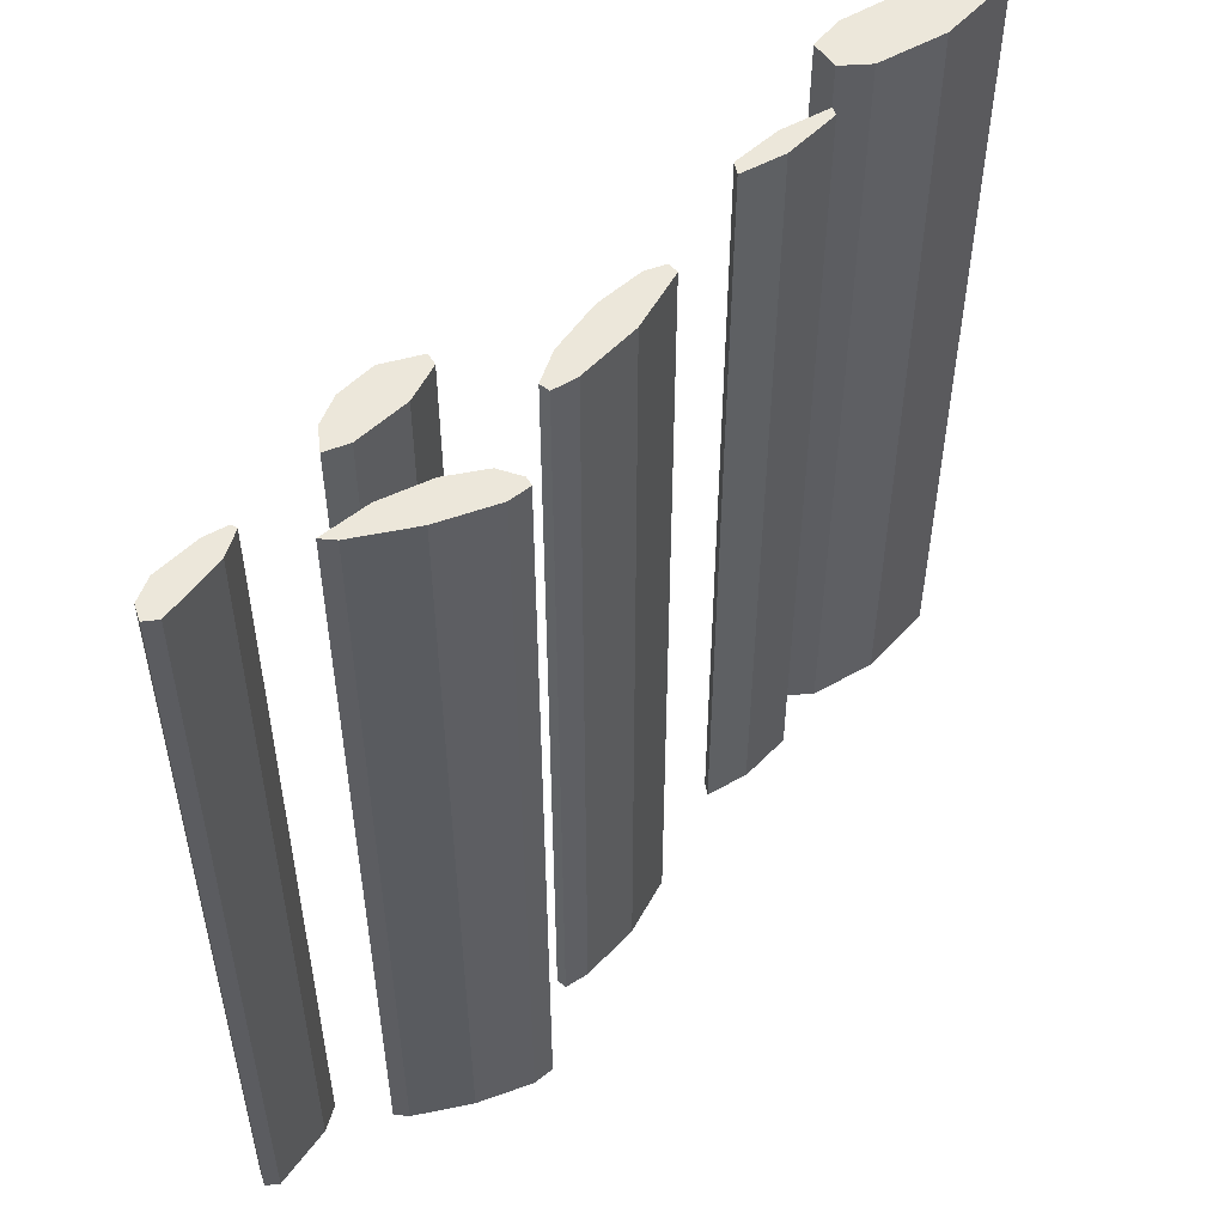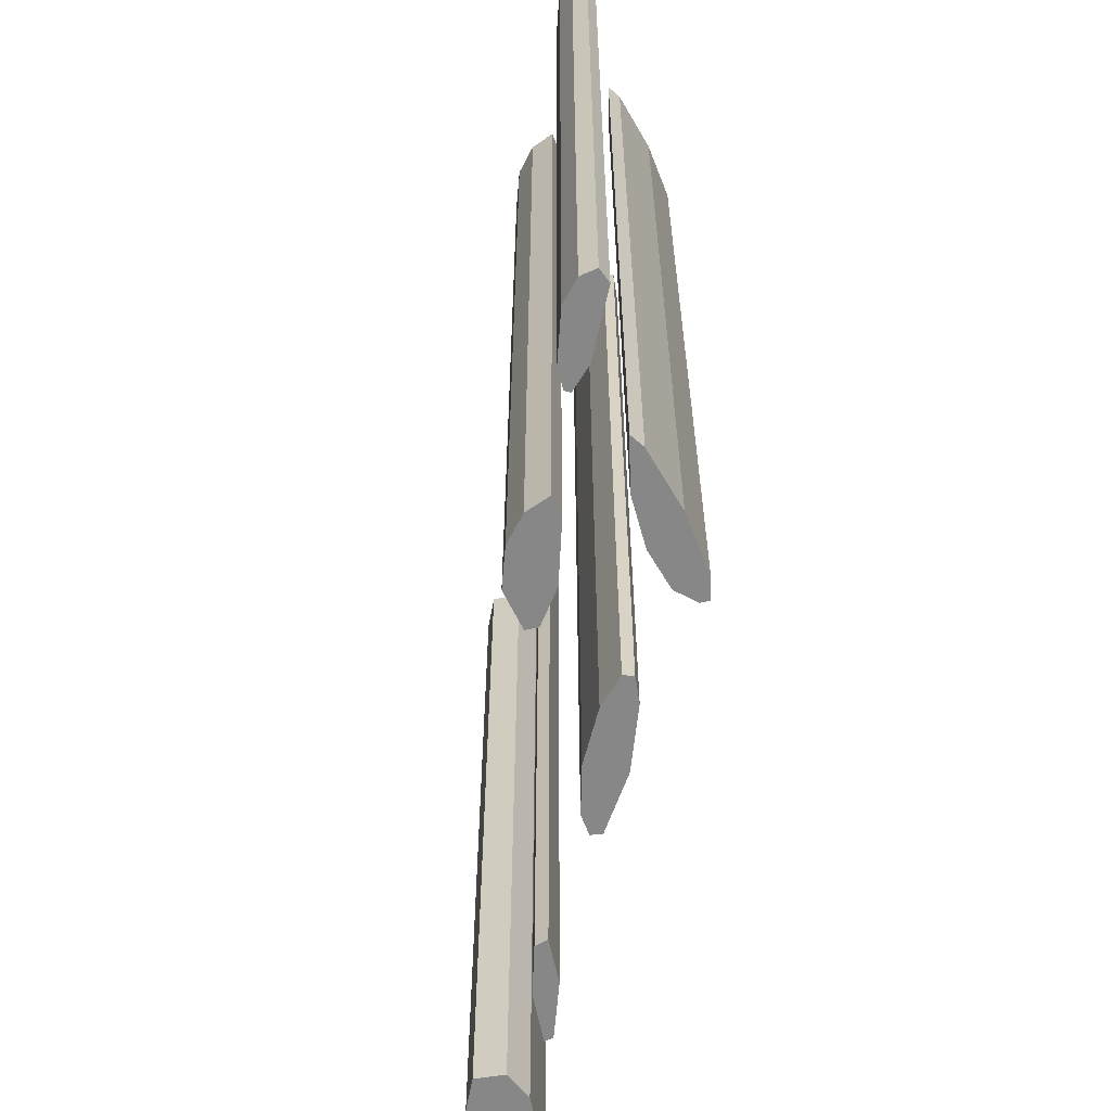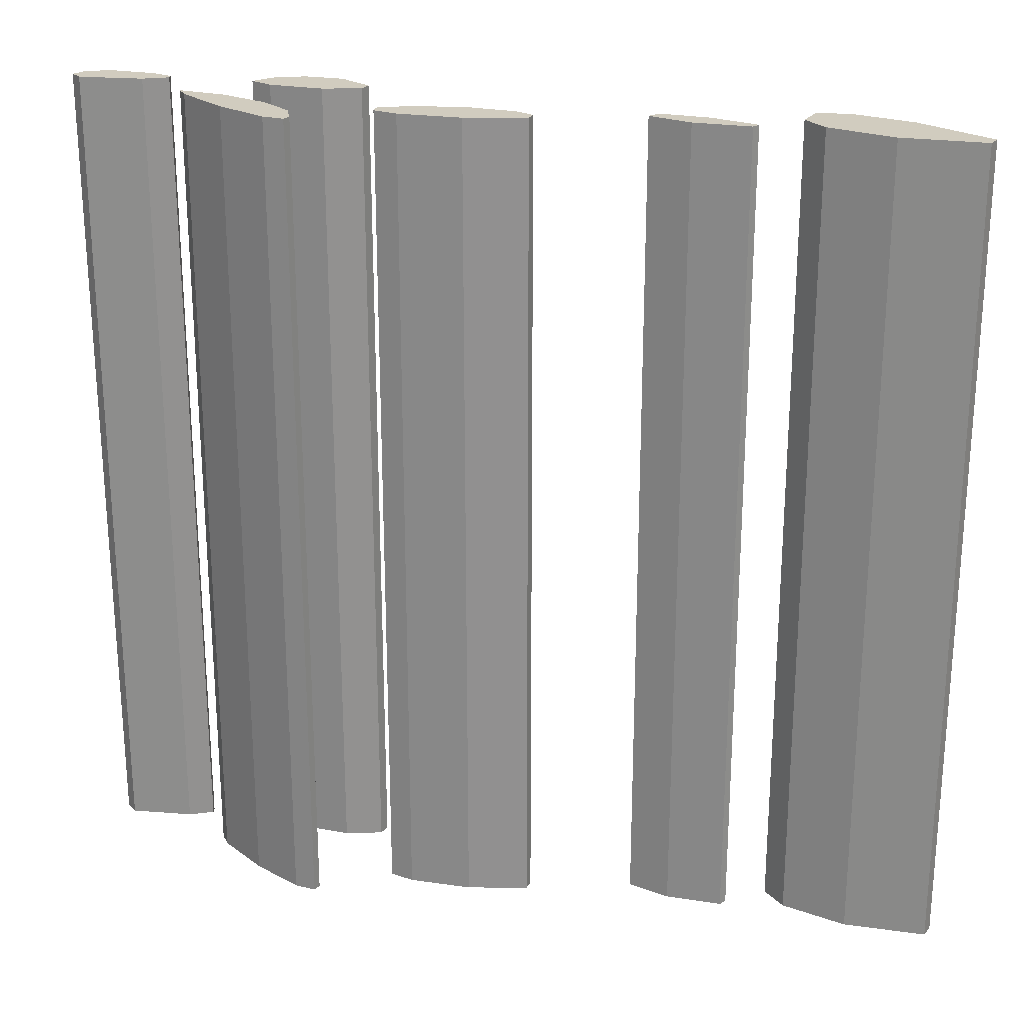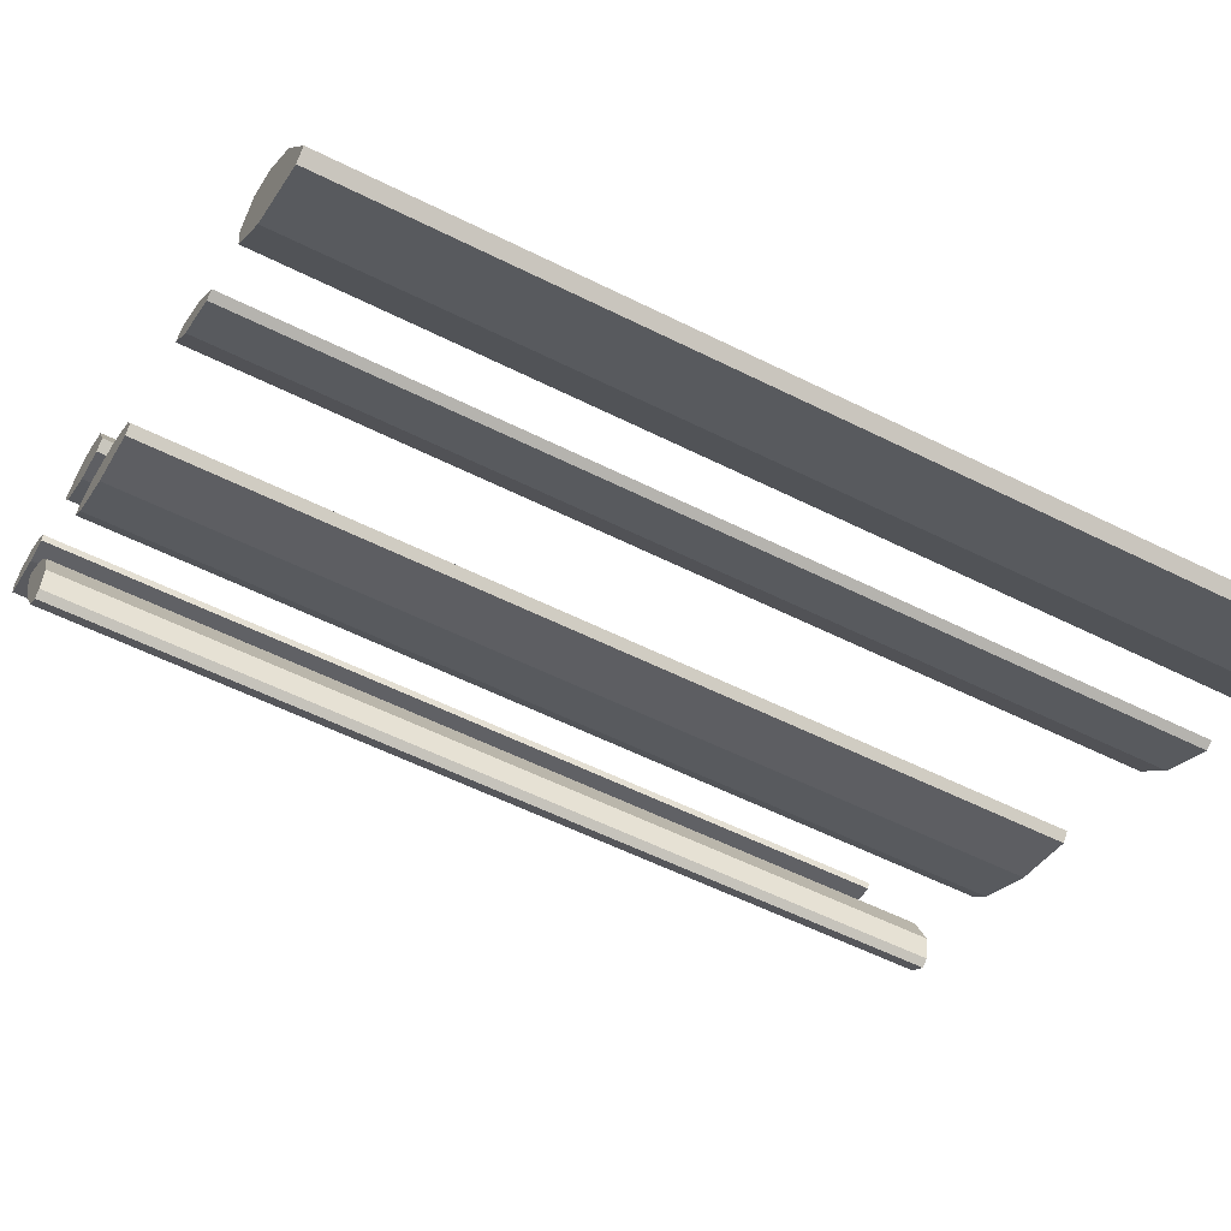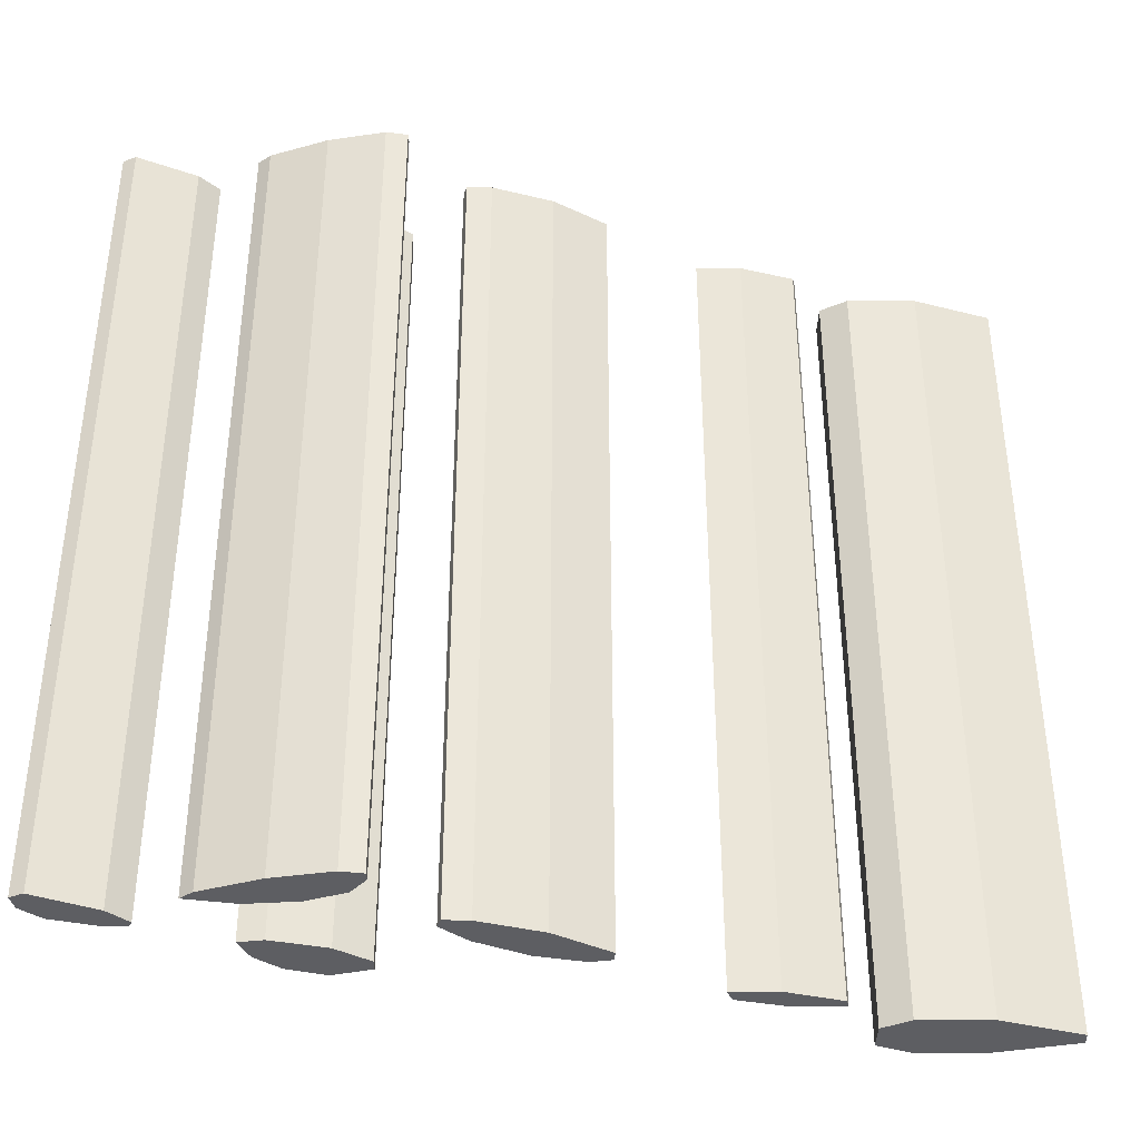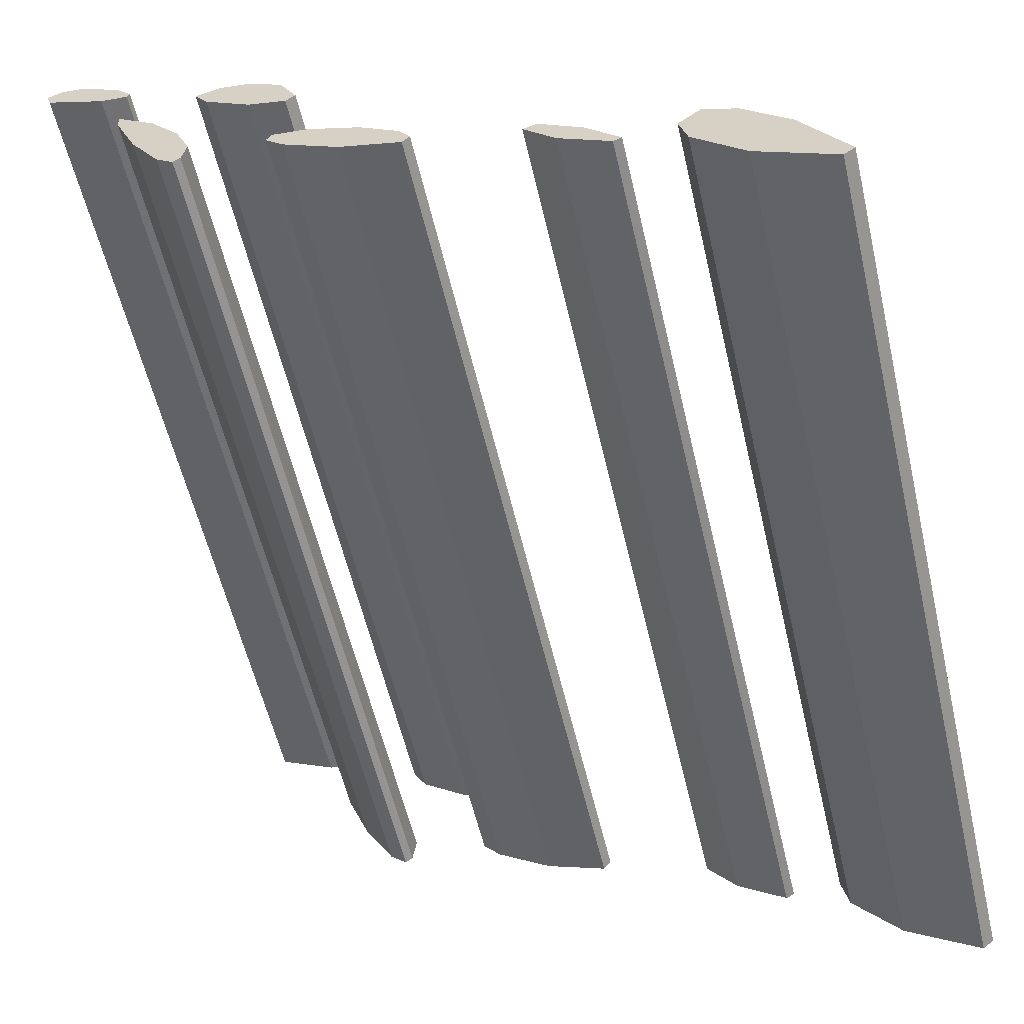
<metadata>
{"format":"obj","ext":"obj","renderer":"f3d","projection":"perspective","resolution":1024,"background":"white","views":[{"elev":52.8,"azim":99.4,"up":"+Y"},{"elev":-62.3,"azim":51.8,"up":"+Y"},{"elev":24.2,"azim":161.5,"up":"+Y"},{"elev":-56.8,"azim":-117.6,"up":"+Z"},{"elev":-38.9,"azim":130.9,"up":"+Y"},{"elev":-57.9,"azim":-166.8,"up":"+Z"}]}
</metadata>
<code>
o SB.002_CUCurve.1737
v 1.872 0 0.7136
v 1.875 0 0.7151
v 1.876 0 0.7153
v 1.877 0 0.7149
v 1.877 0 0.7141
v 1.873 0 0.7124
v 1.872 0 0.7122
v 1.872 0 0.7126
v 1.833 0 0.6846
v 1.835 0 0.6892
v 1.837 0 0.6919
v 1.839 0 0.6928
v 1.841 0 0.6917
v 1.84 0 0.6898
v 1.837 0 0.6867
v 1.833 0 0.6841
v 1.843 0 0.6915
v 1.845 0 0.6937
v 1.848 0 0.6954
v 1.848 0 0.6951
v 1.847 0 0.6931
v 1.844 0 0.6912
v 1.862 0 0.7017
v 1.862 0 0.7011
v 1.861 0 0.7
v 1.858 0 0.698
v 1.855 0 0.6969
v 1.854 0 0.6973
v 1.855 0 0.6984
v 1.857 0 0.7001
v 1.86 0 0.7014
v 1.861 0 0.7066
v 1.862 0 0.7087
v 1.864 0 0.7099
v 1.866 0 0.7103
v 1.867 0 0.7098
v 1.867 0 0.7086
v 1.864 0 0.7068
v 1.862 0 0.7061
v 1.867 0 0.7026
v 1.868 0 0.7048
v 1.87 0 0.7072
v 1.872 0 0.709
v 1.872 0 0.7081
v 1.87 0 0.7047
v 1.869 0 0.7018
v 1.868 0 0.7009
v 1.867 0 0.7012
v 1.862 0.05 0.7087
v 1.867 0.05 0.7086
v 1.866 0.05 0.7103
v 1.867 0.05 0.7098
v 1.87 0.05 0.7072
v 1.87 0.05 0.7047
v 1.843 0.05 0.6915
v 1.845 0.05 0.6937
v 1.847 0.05 0.6931
v 1.844 0.05 0.6912
v 1.872 0.05 0.709
v 1.861 0.05 0.7
v 1.857 0.05 0.7001
v 1.872 0.05 0.7122
v 1.872 0.05 0.7126
v 1.873 0.05 0.7124
v 1.864 0.05 0.7099
v 1.835 0.05 0.6892
v 1.841 0.05 0.6917
v 1.872 0.05 0.7136
v 1.84 0.05 0.6898
v 1.837 0.05 0.6867
v 1.861 0.05 0.7066
v 1.868 0.05 0.7048
v 1.864 0.05 0.7068
v 1.848 0.05 0.6951
v 1.839 0.05 0.6928
v 1.837 0.05 0.6919
v 1.862 0.05 0.7011
v 1.86 0.05 0.7014
v 1.876 0.05 0.7153
v 1.877 0.05 0.7149
v 1.848 0.05 0.6954
v 1.833 0.05 0.6841
v 1.869 0.05 0.7018
v 1.868 0.05 0.7009
v 1.875 0.05 0.7151
v 1.867 0.05 0.7012
v 1.855 0.05 0.6969
v 1.854 0.05 0.6973
v 1.877 0.05 0.7141
v 1.858 0.05 0.698
v 1.855 0.05 0.6984
v 1.872 0.05 0.7081
v 1.867 0.05 0.7026
v 1.862 0.05 0.7017
v 1.833 0.05 0.6846
v 1.862 0.05 0.7061
f 9 16 15
f 10 9 15
f 10 15 14
f 10 14 13
f 11 10 13
f 11 13 12
f 17 22 21
f 18 17 21
f 18 21 20
f 19 18 20
f 28 27 26
f 29 28 26
f 30 29 26
f 30 26 25
f 30 25 24
f 31 30 24
f 31 24 23
f 48 47 46
f 40 48 46
f 40 46 45
f 41 40 45
f 42 41 45
f 32 39 38
f 42 45 44
f 33 32 38
f 33 38 37
f 43 42 44
f 33 37 36
f 34 33 36
f 34 36 35
f 8 7 6
f 1 8 6
f 1 6 5
f 2 1 5
f 2 5 4
f 2 4 3
f 95 70 82
f 66 70 95
f 66 69 70
f 66 67 69
f 76 67 66
f 76 75 67
f 55 57 58
f 56 57 55
f 56 74 57
f 81 74 56
f 88 90 87
f 91 90 88
f 61 90 91
f 61 60 90
f 61 77 60
f 78 77 61
f 78 94 77
f 86 83 84
f 93 83 86
f 93 54 83
f 72 54 93
f 53 54 72
f 71 73 96
f 53 92 54
f 49 73 71
f 49 50 73
f 59 92 53
f 49 52 50
f 65 52 49
f 65 51 52
f 63 64 62
f 68 64 63
f 68 89 64
f 85 89 68
f 85 80 89
f 85 79 80
f 48 40 93 86
f 26 27 87 90
f 34 35 51 65
f 19 20 74 81
f 23 24 77 94
f 3 4 80 79
f 36 37 50 52
f 8 1 68 63
f 43 44 92 59
f 18 19 81 56
f 13 14 69 67
f 4 5 89 80
f 15 16 82 70
f 25 26 90 60
f 14 15 70 69
f 31 23 94 78
f 38 39 96 73
f 33 34 65 49
f 10 11 76 66
f 32 33 49 71
f 44 45 54 92
f 40 41 72 93
f 30 31 78 61
f 45 46 83 54
f 35 36 52 51
f 46 47 84 83
f 41 42 53 72
f 6 7 62 64
f 17 18 56 55
f 24 25 60 77
f 16 9 95 82
f 20 21 57 74
f 9 10 66 95
f 21 22 58 57
f 47 48 86 84
f 22 17 55 58
f 29 30 61 91
f 42 43 59 53
f 27 28 88 87
f 2 3 79 85
f 12 13 67 75
f 5 6 64 89
f 1 2 85 68
f 39 32 71 96
f 11 12 75 76
f 37 38 73 50
f 28 29 91 88
f 7 8 63 62

</code>
